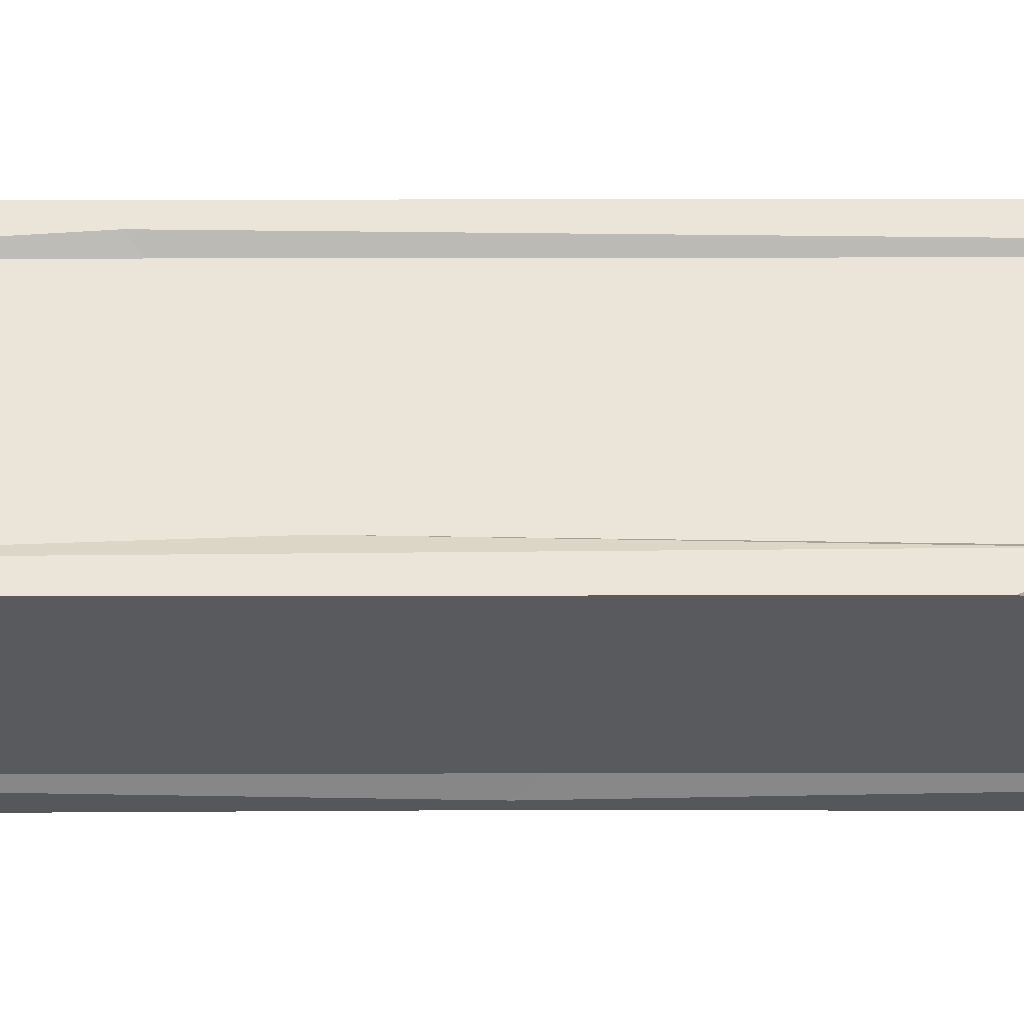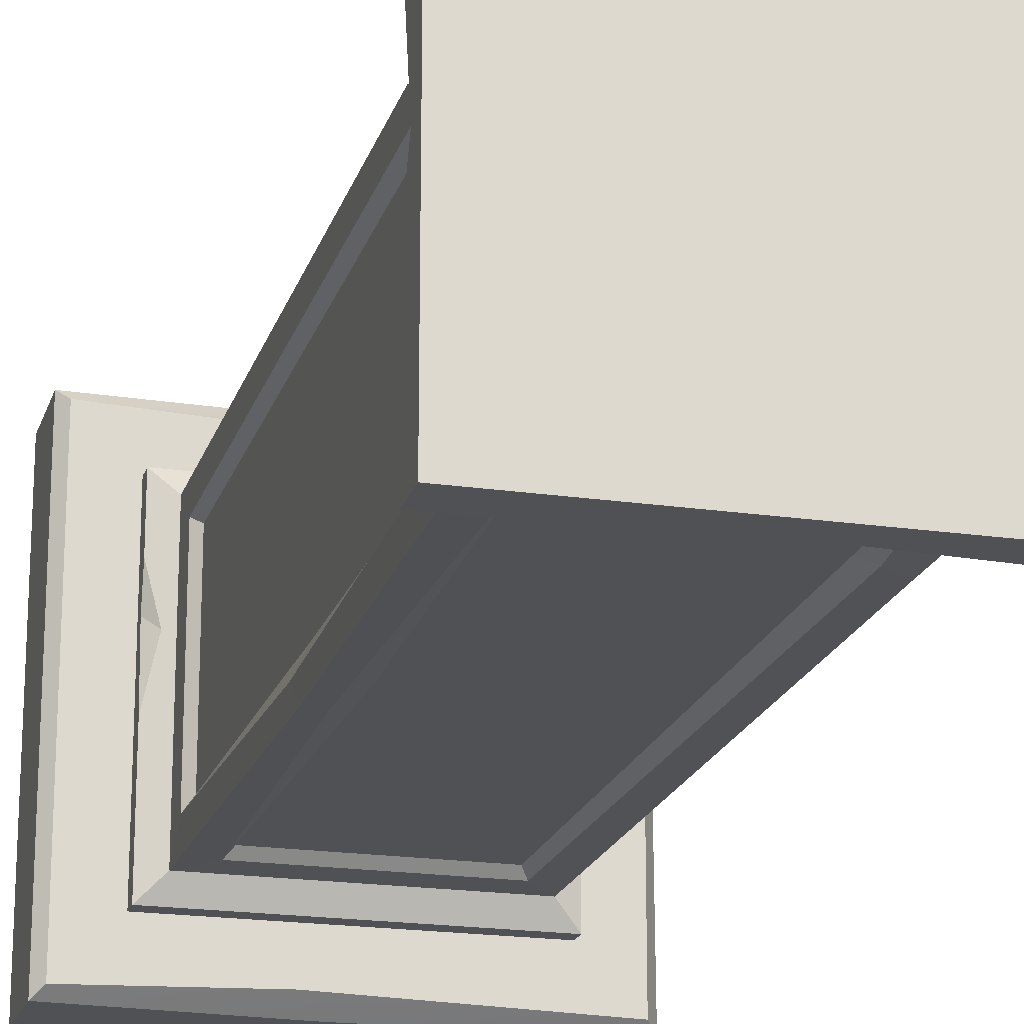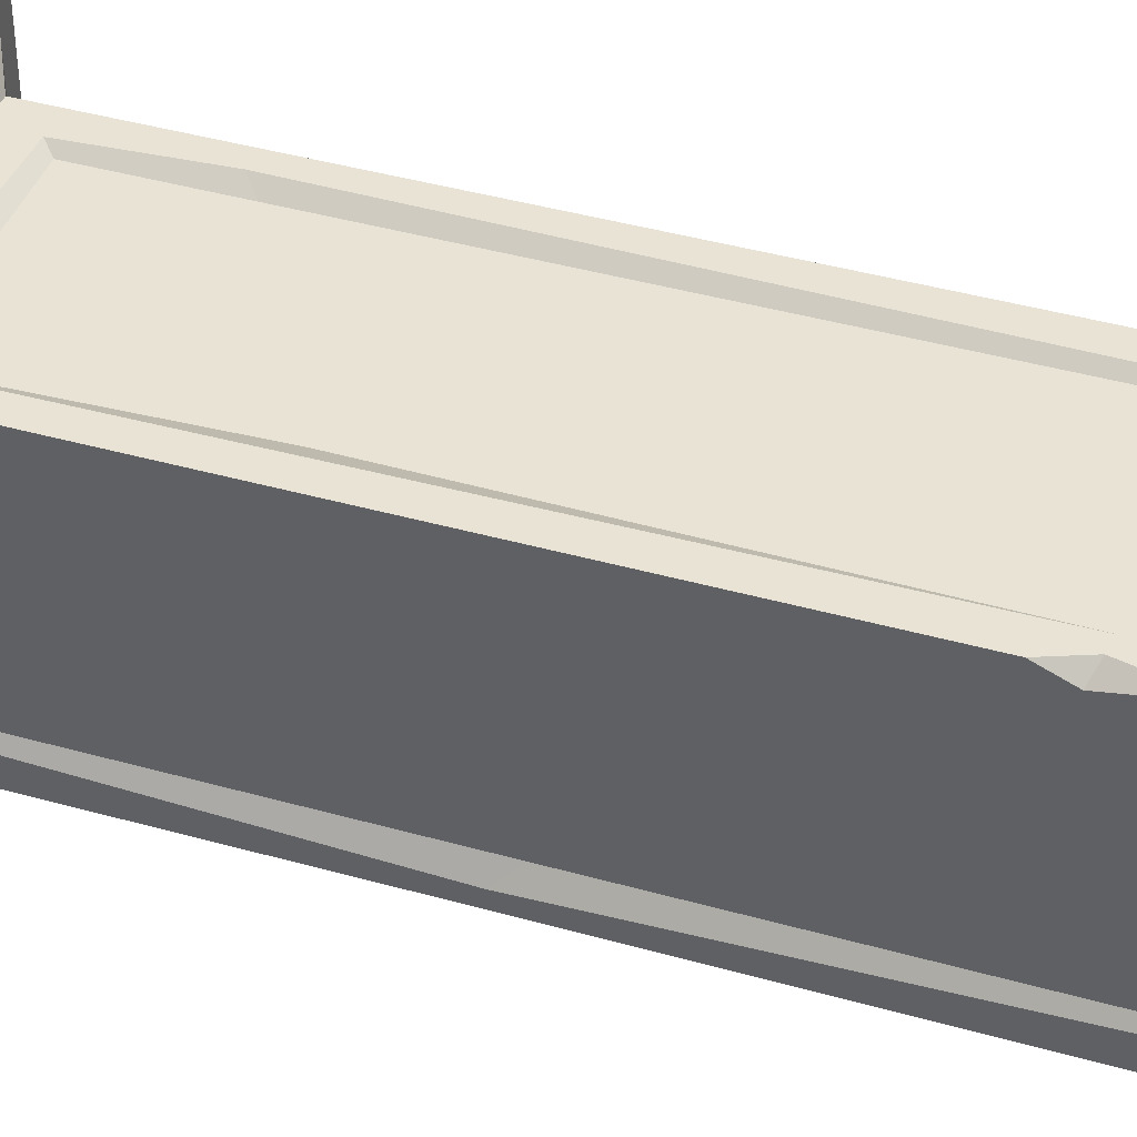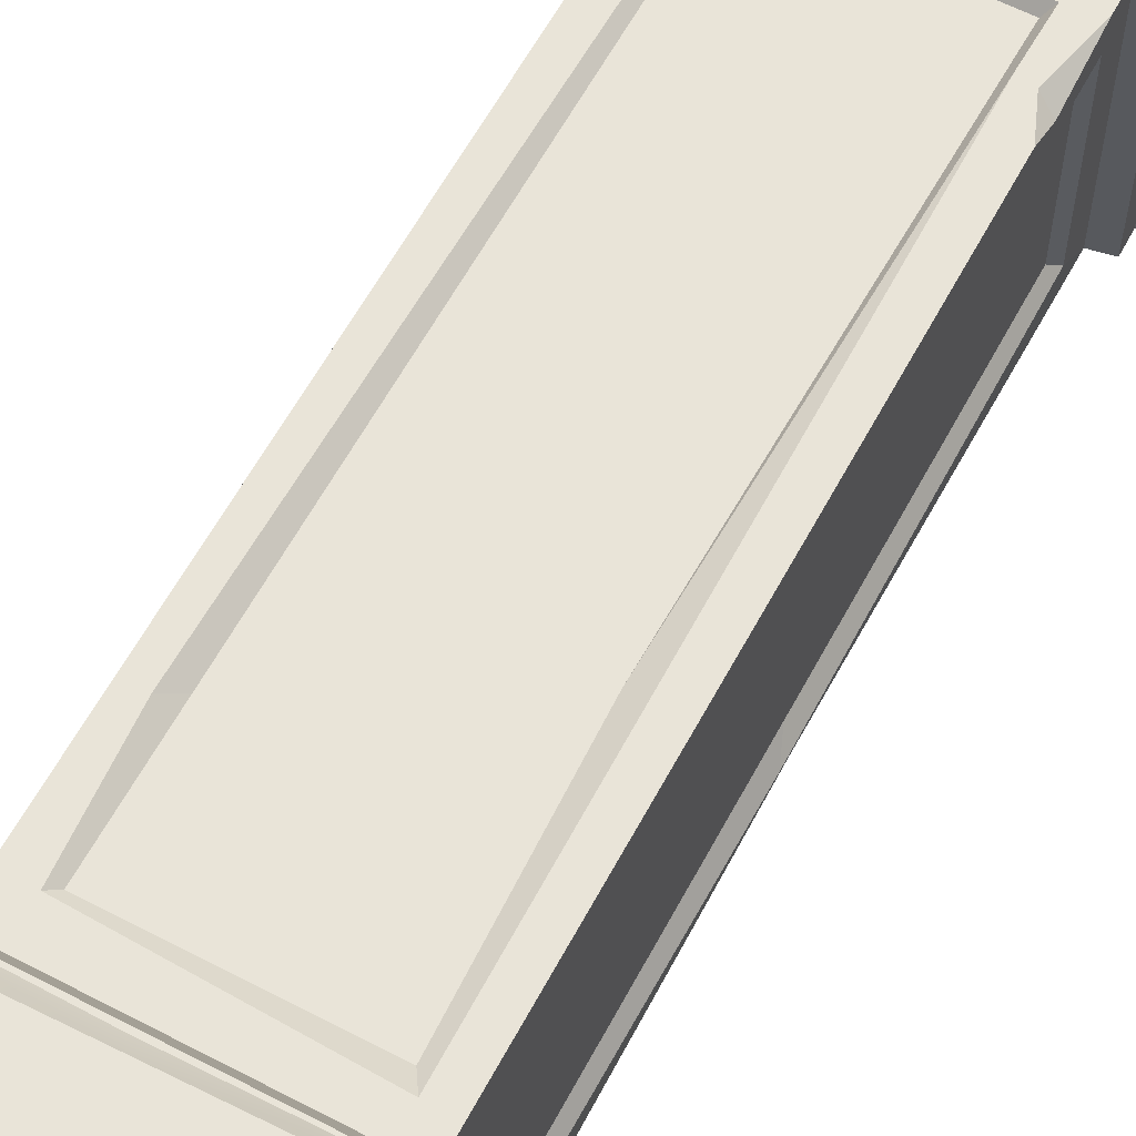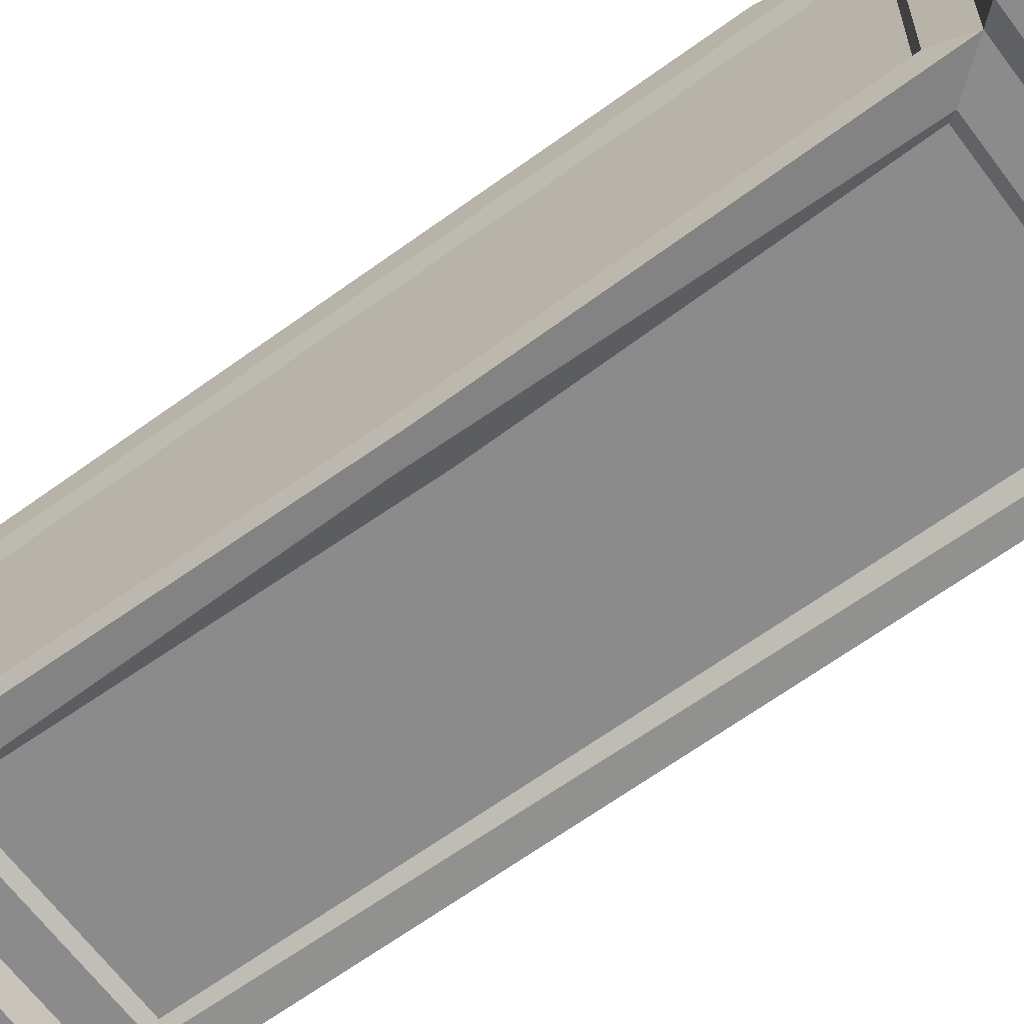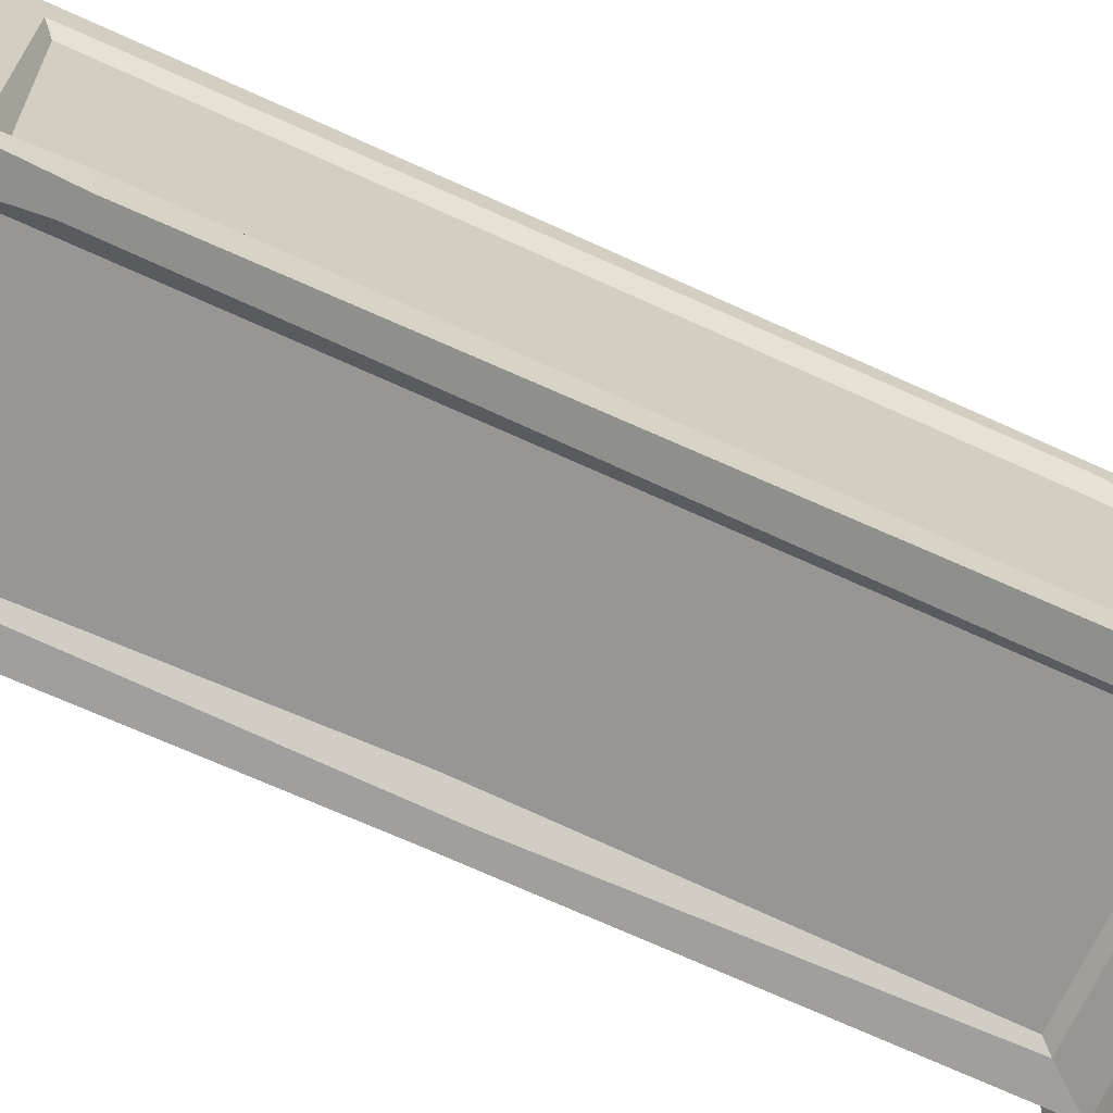
<metadata>
{"format":"obj","ext":"obj","renderer":"f3d","projection":"perspective","resolution":1024,"background":"white","views":[{"elev":59.1,"azim":89.9,"up":"+Z"},{"elev":-20.0,"azim":164.8,"up":"+Z"},{"elev":41.3,"azim":109.0,"up":"+Z"},{"elev":60.5,"azim":28.1,"up":"+Z"},{"elev":-63.8,"azim":126.4,"up":"+Z"},{"elev":-67.9,"azim":-114.8,"up":"+Z"}]}
</metadata>
<code>
v 44.11 25.14 -44.11
v -44.11 25.14 -44.11
v 44.11 285.3 -44.11
v -44.11 285.3 -44.11
v 44.11 285.3 44.11
v -44.11 285.3 44.11
v 44.11 25.14 44.11
v -44.11 25.14 44.11
v 51.47 21.42 51.47
v -51.47 21.42 51.47
v -51.47 21.42 -51.47
v 51.47 21.42 -51.47
v 51.47 15.28 51.47
v -51.47 15.28 51.47
v -51.47 15.28 -51.47
v 51.47 15.28 -51.47
v 68.83 15.28 68.83
v -68.83 15.28 68.83
v -68.83 15.28 -68.83
v 68.83 15.28 -68.83
v 72.09 -17.73 72.09
v -72.09 -17.73 72.09
v -72.09 -17.73 -72.09
v 72.09 -17.73 -72.09
v 50.02 290.5 -50.02
v -50.02 290.5 -50.02
v -47.12 287.9 47.12
v 50.02 290.5 50.02
v 50.02 298.2 -50.02
v -50.02 298.2 -50.02
v -50.02 298.2 50.02
v 50.02 298.2 50.02
v 60.25 307.1 -60.25
v -60.25 307.1 -60.25
v -60.25 305.2 60.25
v 60.25 307.1 60.25
v 60.25 319.3 -60.25
v -60.25 319.3 -60.25
v -60.25 319.3 60.25
v 60.25 319.3 60.25
v 34.56 37.09 -44.11
v -34.56 37.09 -44.11
v -34.56 273.3 -44.11
v 34.56 273.3 -44.11
v 34.56 273.3 44.11
v -34.56 273.3 44.11
v -34.56 37.09 44.11
v 35.77 34.49 44.11
v -44.11 37.09 34.56
v -44.11 37.09 -34.56
v -44.11 273.3 34.56
v -44.11 275.5 -37.64
v 44.11 37.09 34.56
v 44.11 37.09 -34.56
v 44.11 273.3 -34.56
v 44.11 273.3 34.56
v 32.25 39.97 -41.36
v -32.25 39.97 -41.36
v -32.25 270.4 -41.36
v 32.25 270.4 -41.36
v 32.25 270.4 41.36
v -32.25 270.4 41.36
v -32.25 39.97 41.36
v 32.25 39.97 41.36
v -41.36 39.97 32.25
v -41.36 39.97 -32.25
v -41.36 270.4 32.25
v -41.36 270.4 -32.25
v 41.36 39.97 32.25
v 41.36 39.97 -32.25
v 41.36 270.4 -32.25
v 41.36 270.4 32.25
v 72.09 11.8 -72.09
v -72.09 11.8 -72.09
v -72.09 8.93 72.09
v 72.09 11.8 72.09
v -44.11 80.29 44.11
v -37.19 75.9 44.11
v -32.25 80.29 41.36
v 29.56 114.1 41.36
v 34.05 256.4 44.11
v 44.11 252.3 39.95
v 44.11 252.3 34.56
v 41.36 252.3 32.25
v 41.36 157.1 -32.25
v 44.11 150.5 -38.8
v 43.06 157.7 -45.09
v 36.47 150.6 -44.11
v 30.14 159.5 -41.36
v -32.25 254.3 -41.36
v -36.04 258.4 -44.11
v -43.08 254.3 -44.91
v -44.11 255.4 -36.1
v -41.36 225.7 -27.74
v -41.36 64.8 32.25
v -44.11 60.44 38.29
v 14.75 290.5 -50.02
v -19.31 290.5 -50.02
v -3.596 295.2 -50.02
v 2.471 287.5 -46.7
v -50.02 290.5 38.75
v -50.02 294.7 50.02
v -41.45 290.5 50.02
v 44.11 275.4 44.11
v 44.11 242.4 44.11
v 39.29 254.2 44.11
v 60.25 307.1 -12.3
v 60.25 307.1 28.44
v 60.25 312.5 1.148
v 56.58 303.9 8.452
v 51.47 21.42 29.64
v 51.47 21.42 -7.952
v 47.35 23.5 12.04
v 51.47 19.36 16.13
v -51.47 21.42 32.65
v -51.47 21.42 2.324
v -44.11 25.14 23.11
v -51.47 15.28 20.45
v -3.574 298.2 -50.02
v -8.408 310.1 -60.25
v -3.302 319.3 -60.25
v 12.67 15.28 -66.75
v 4.534 8.097 -72.09
v -3.459 15.28 66.07
v 0.6805 10.38 72.09
f 89 90 59 60
f 37 121 40
f 40 121 39
f 121 38 39
f 61 62 79 80
f 21 22 23 24
f 94 95 67 68
f 84 85 71 72
f 7 8 10 9
f 116 117 2 11
f 2 1 12 11
f 9 111 7
f 12 1 112
f 111 113 7
f 7 113 1
f 1 113 112
f 9 10 14 13
f 10 115 118 14
f 11 12 16 15
f 12 112 16
f 16 112 13
f 112 114 13
f 114 111 13
f 111 9 13
f 13 14 124 17
f 19 18 15
f 15 18 118
f 14 118 18
f 15 16 122 19
f 16 13 17 20
f 17 124 125 76
f 18 19 74 75
f 19 122 123 74
f 20 17 76 73
f 26 98 4
f 25 3 97
f 97 3 100
f 3 4 100
f 4 98 100
f 26 4 101
f 27 101 6
f 4 6 101
f 28 103 5
f 27 6 103
f 6 5 103
f 5 3 25 28
f 25 97 29
f 119 29 99
f 97 99 29
f 26 101 30
f 31 30 102
f 101 102 30
f 28 32 103
f 31 102 32
f 102 103 32
f 28 25 29 32
f 29 119 120 33
f 30 31 35 34
f 31 32 36 35
f 33 107 29
f 36 32 108
f 108 32 110
f 32 29 110
f 29 107 110
f 33 120 121 37
f 34 35 39 38
f 35 36 40 39
f 36 108 40
f 33 37 107
f 107 37 109
f 37 40 109
f 108 109 40
f 1 2 42 41
f 92 4 43 91
f 4 3 44 43
f 3 87 88 44
f 5 6 46 45
f 6 77 78 46
f 8 7 48 47
f 5 45 104
f 104 45 106
f 106 45 81
f 2 117 50
f 8 49 117
f 117 49 50
f 96 77 6 51
f 6 4 52 51
f 4 92 93 52
f 7 1 54 53
f 87 3 55 86
f 3 5 56 55
f 5 104 56
f 104 82 56
f 82 83 56
f 41 42 58 57
f 91 43 59 90
f 43 44 60 59
f 44 88 89 60
f 45 46 62 61
f 46 78 79 62
f 47 48 64 63
f 81 45 61 80
f 50 49 65 66
f 96 51 67 95
f 51 52 68 67
f 52 93 94 68
f 53 54 70 69
f 86 55 71 85
f 55 56 72 71
f 56 83 84 72
f 74 123 23
f 75 74 23 22
f 76 125 21
f 73 76 21 24
f 77 8 47 78
f 79 78 47 63
f 80 79 63 64
f 48 81 80 64
f 7 105 48
f 81 48 106
f 105 106 48
f 7 53 105
f 83 82 53
f 82 105 53
f 84 83 53 69
f 69 70 85 84
f 54 86 85 70
f 1 87 86 54
f 88 87 1 41
f 89 88 41 57
f 57 58 90 89
f 42 91 90 58
f 2 92 91 42
f 93 92 2 50
f 94 93 50 66
f 66 65 95 94
f 49 96 95 65
f 8 77 96 49
f 99 100 98
f 102 101 27
f 27 103 102
f 106 105 82
f 82 104 106
f 107 109 110
f 112 113 114
f 8 117 115 10
f 118 116 11 15
f 118 115 117
f 118 117 116
f 114 113 111
f 110 109 108
f 97 100 99
f 119 99 30
f 99 98 30
f 98 26 30
f 120 119 30 34
f 121 120 34 38
f 122 16 20
f 123 122 20 73
f 23 123 73 24
f 124 14 18
f 125 124 18 75
f 21 125 75 22

</code>
